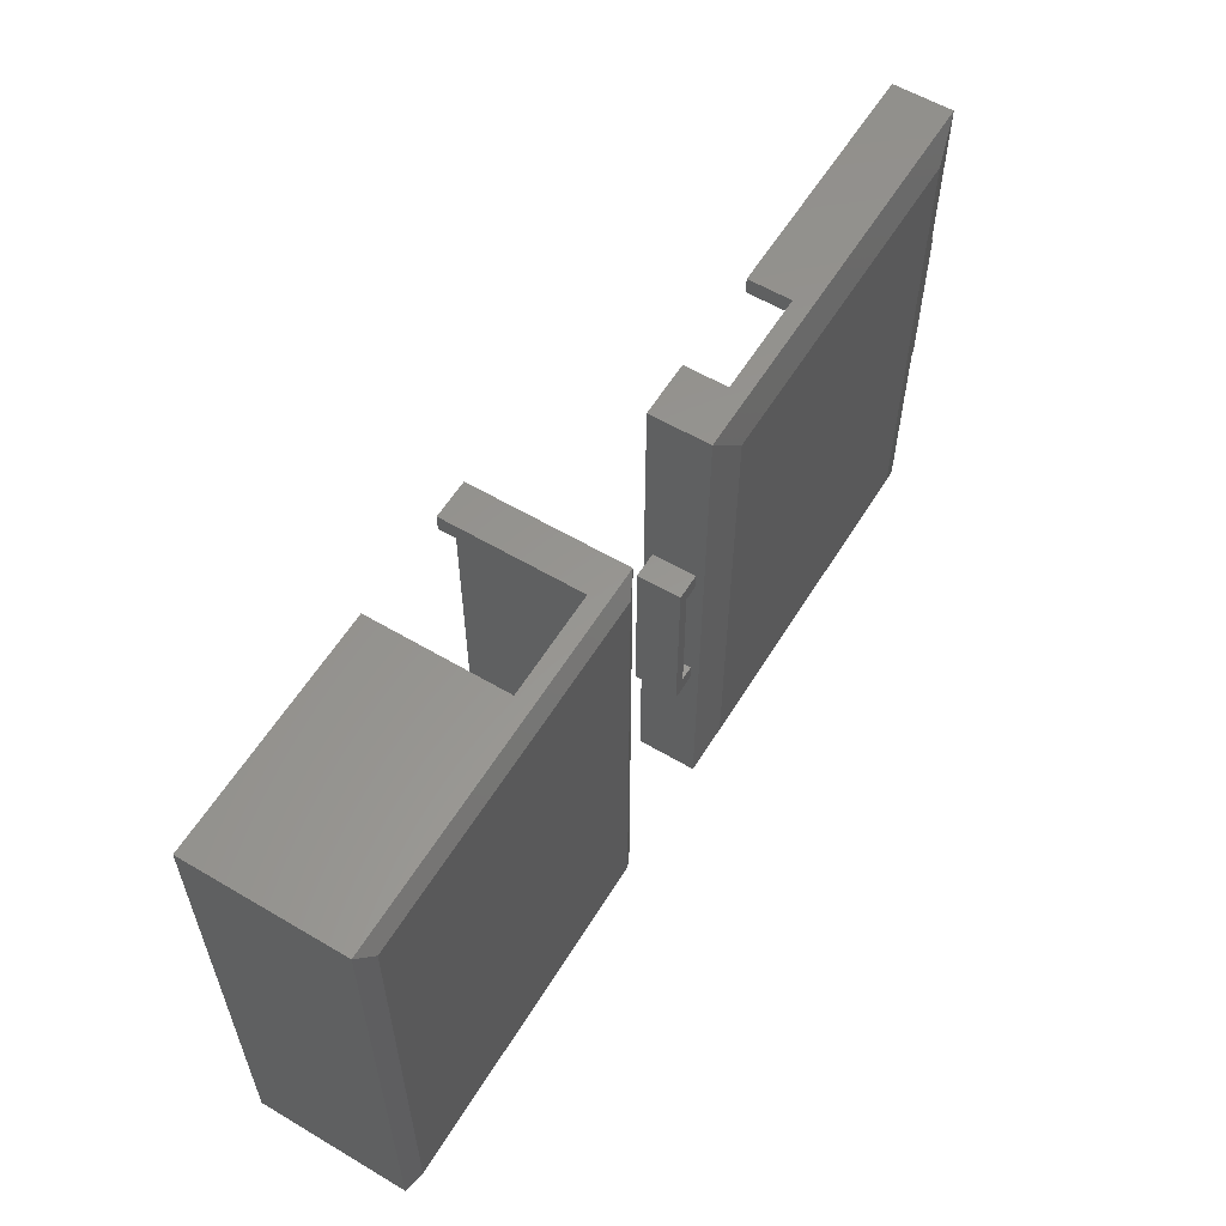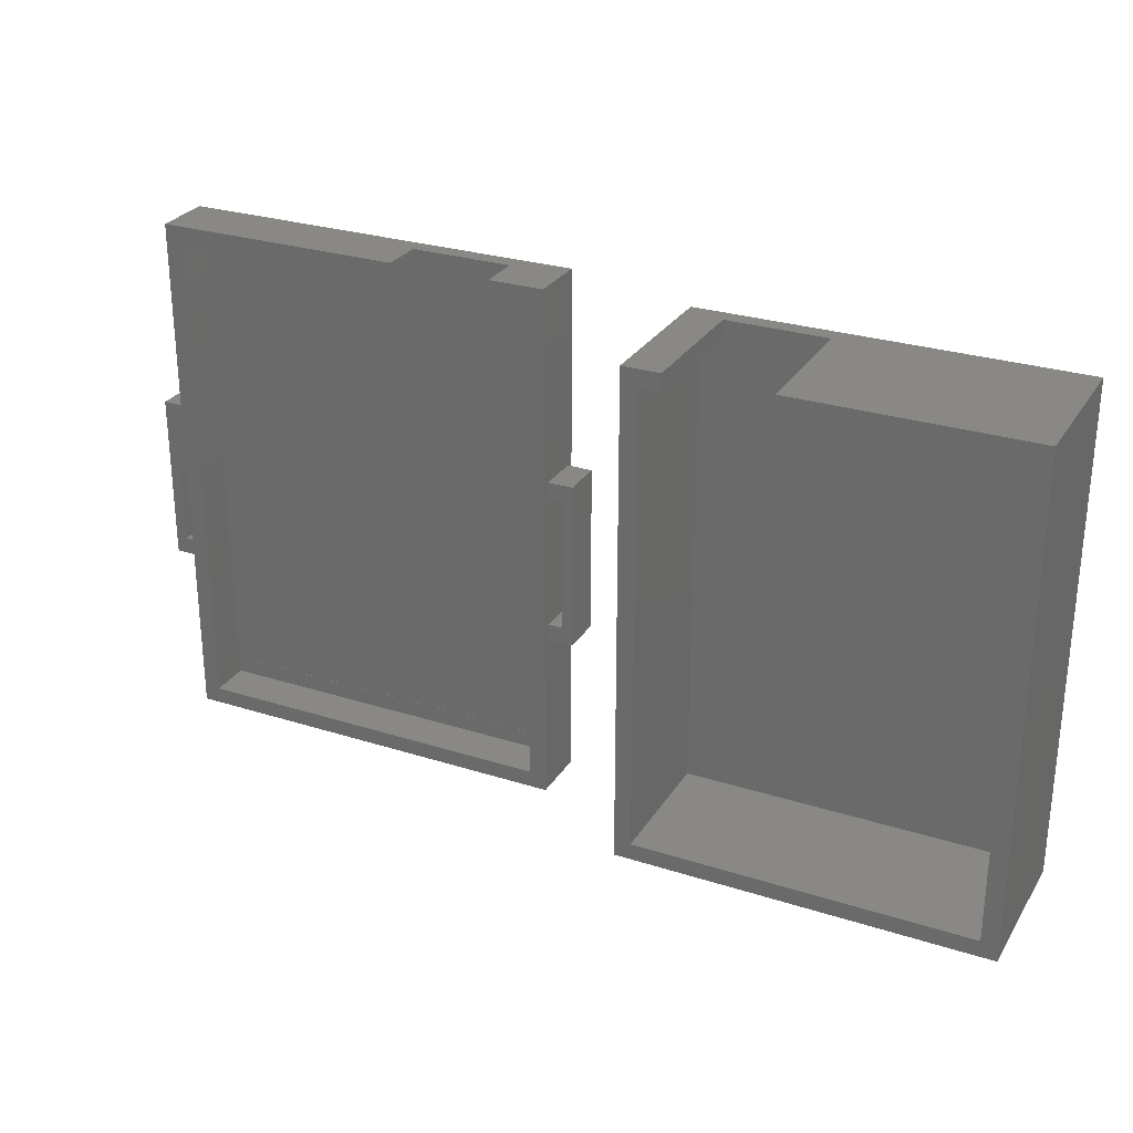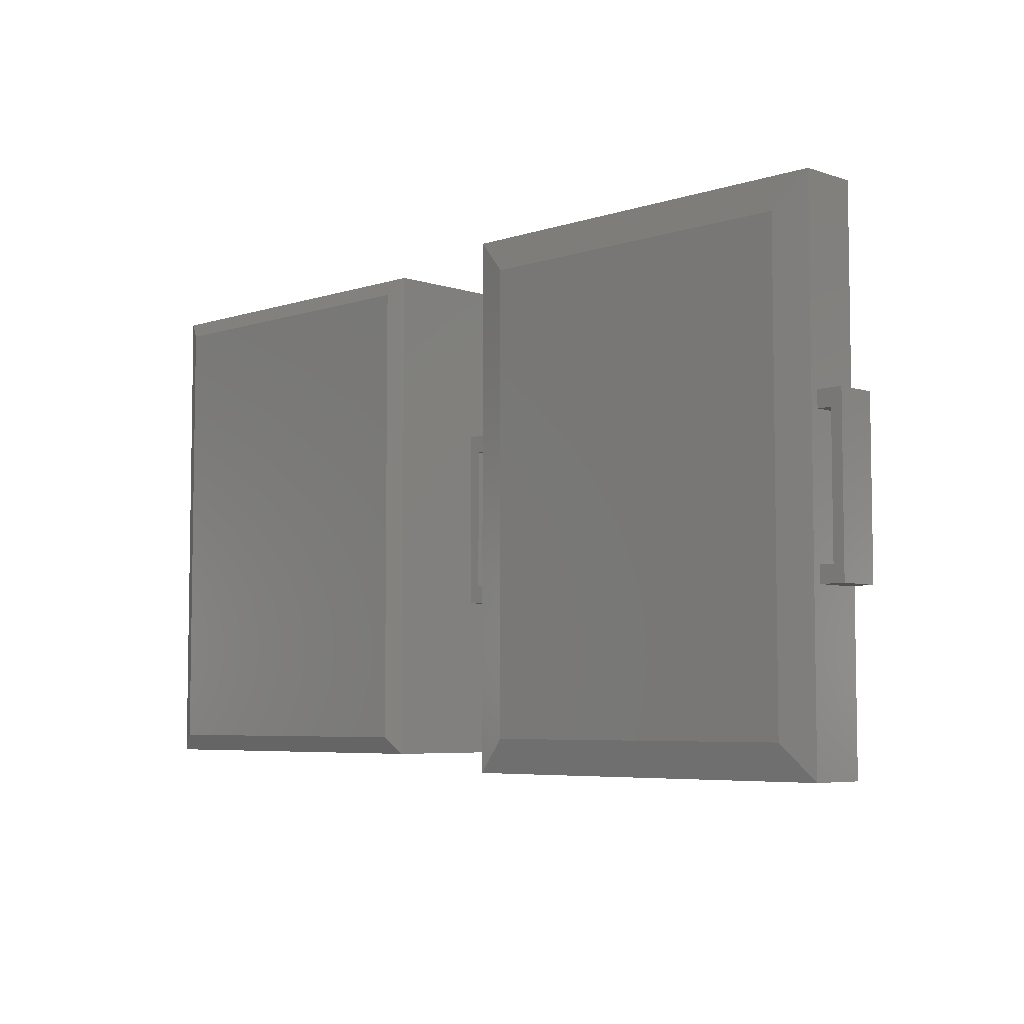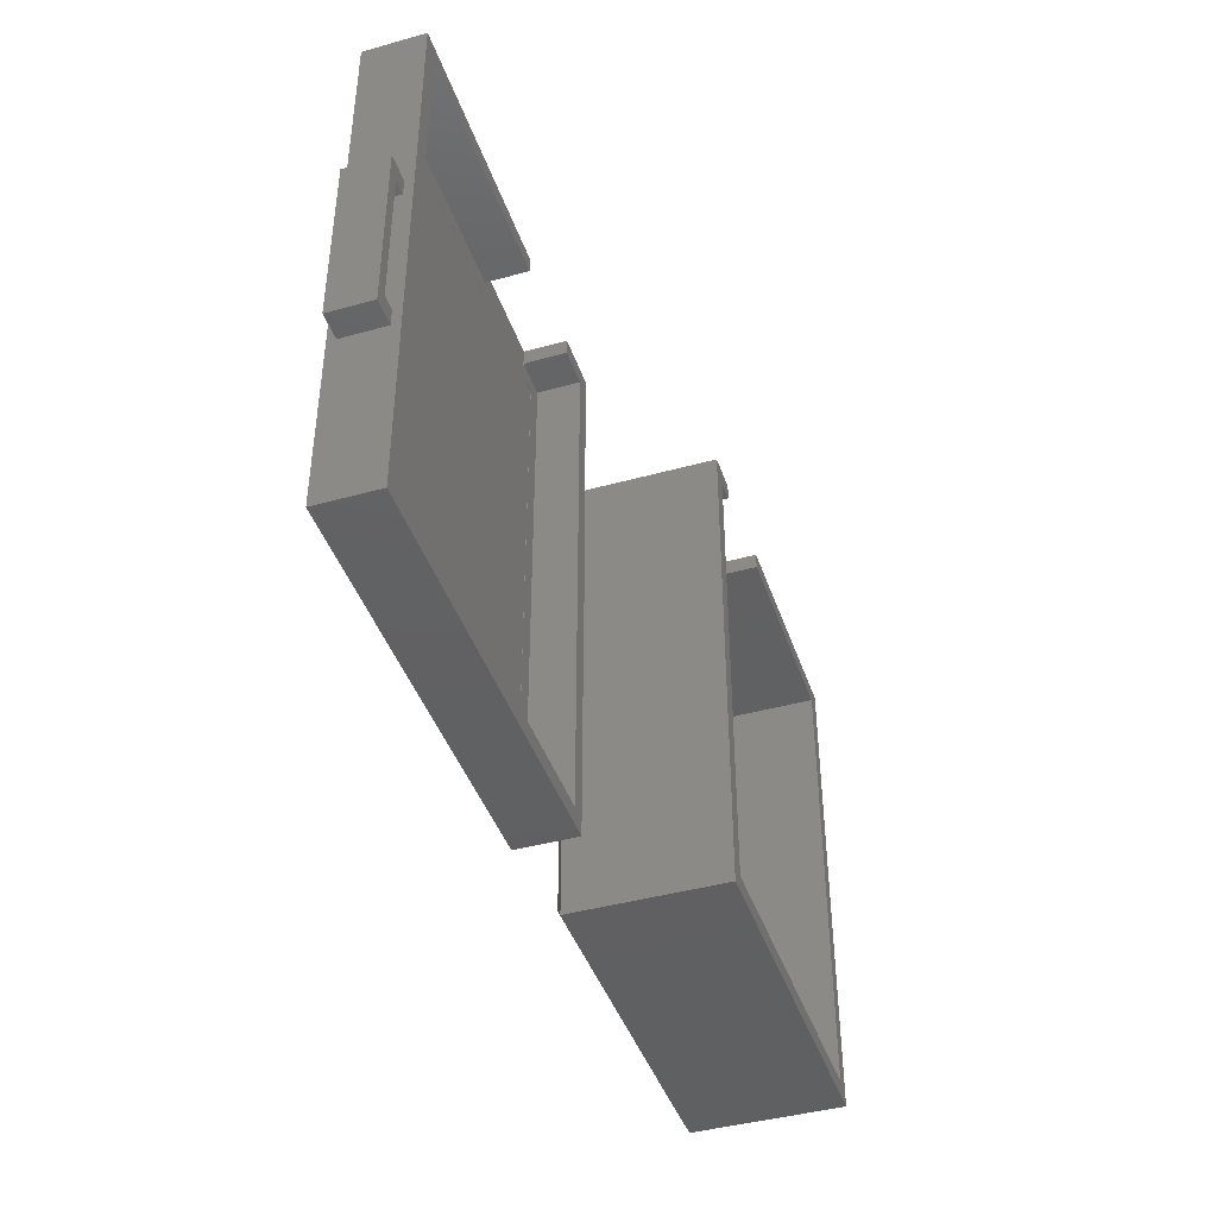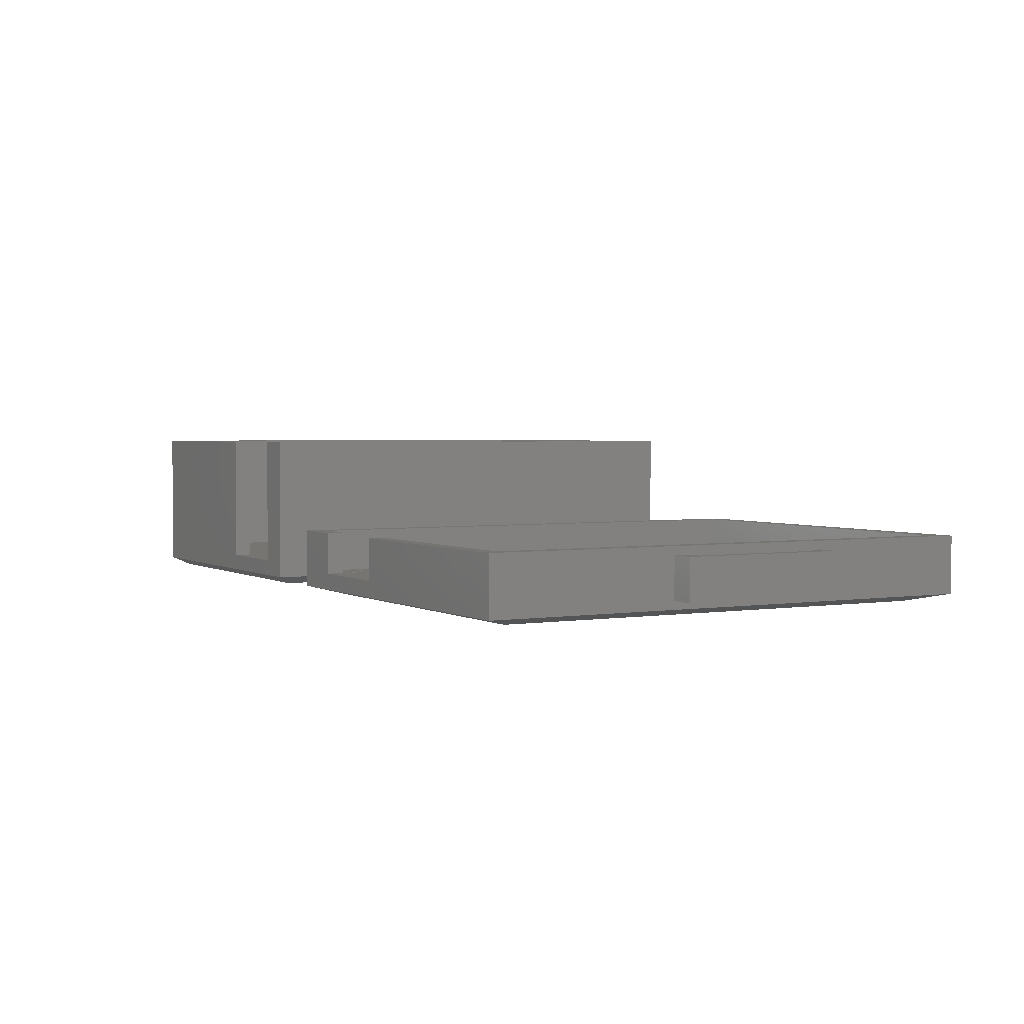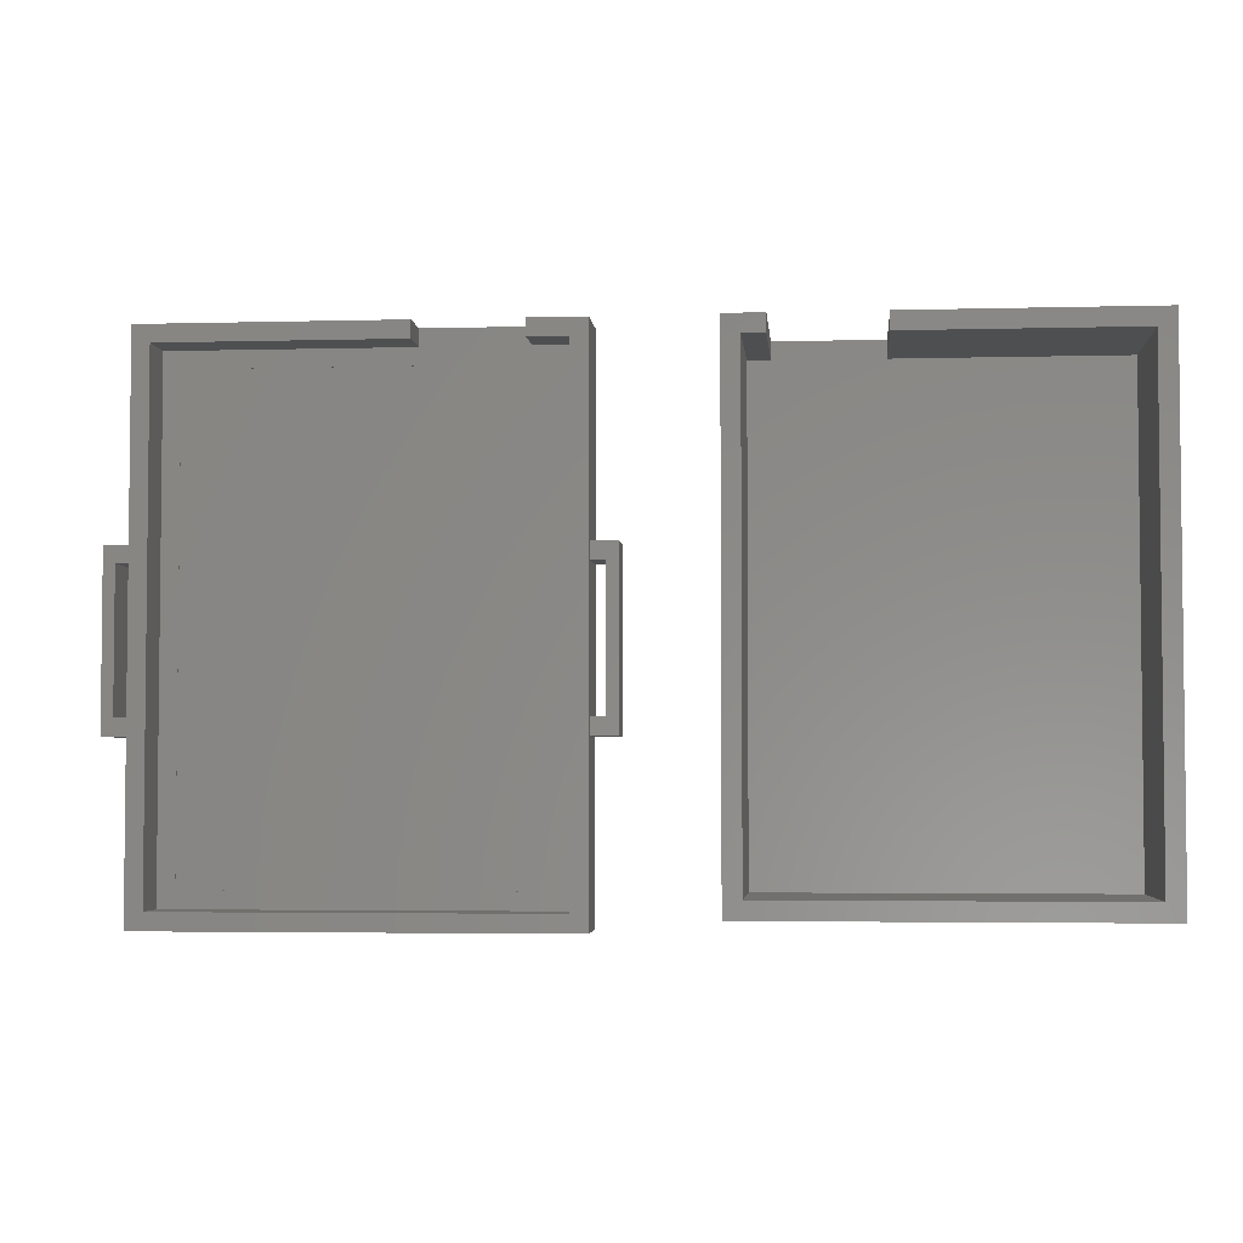
<metadata>
{"format":"stl","ext":"stl","renderer":"f3d","projection":"perspective","resolution":1024,"background":"white","views":[{"elev":58.5,"azim":121.4,"up":"+Y"},{"elev":27.8,"azim":25.9,"up":"+Y"},{"elev":-5.7,"azim":-135.2,"up":"+Y"},{"elev":-42.6,"azim":-71.7,"up":"+Y"},{"elev":2.6,"azim":-119.2,"up":"+Z"},{"elev":-3.7,"azim":5.1,"up":"+Y"}]}
</metadata>
<code>
# stl→obj: 100 verts, 192 faces
v -2 -2 1
v -2 57 1
v 0 0 0
v 0 55 0
v -2 -2 18.98
v -2 57 18.98
v 42 -2 1
v 42 -2 18.98
v 40 0 0
v 40 55 0
v 42 57 1
v 2.5 57 3
v 14.5 57 18.98
v 14.5 57 3
v 42 57 18.98
v 2.5 57 18.98
v 40 0 18.98
v 0 0 18.98
v 0 55 18.98
v 40 55 18.98
v 2.5 55 18.98
v 14.5 55 18.98
v 14.5 55 3
v 2.5 55 3
v 0 55 3
v 40 0 3
v 40 55 3
v 0 0 3
v -18 -2 8
v -64 -4 8
v -16 -4 8
v -62 -2 8
v -62 57 8
v -64 59 8
v -16 59 8
v -18 57 8
v -22.5 59 8
v -34.5 57 8
v -34.5 59 8
v -22.5 57 8
v -64 -4 1.02
v -16 -4 1.02
v -64 59 1.02
v -34.5 59 3
v -22.5 59 3
v -16 59 1.02
v -34.5 57 3.02
v -34.5 55 3.02
v -34.5 55 3
v -62 57 3.02
v -62 -2 3.02
v -18 -2 3.02
v -18 57 3.02
v -22.5 57 3.02
v -22.5 55 3
v -22.5 55 3.02
v -16 16 7
v -16 36 7
v -16 36 2
v -16 18 7
v -16 18 2
v -16 16 2
v -16 34 7
v -16 34 2
v -20 0 0.02
v -20 55 0.02
v -60 0 0.02
v -60 55 0.02
v -60 55 3
v -20 0 3
v -20 55 3
v -60 0 3
v -20 55 3.02
v -20 0 3.02
v -60 0 3.02
v -60 55 3.02
v -13.02 16 7
v -14.32 18 7
v -13.02 36 7
v -14.32 34 7
v -13.02 16 2
v -14.32 18 2
v -14.32 34 2
v -13.02 36 2
v -67.02 16 7
v -67.02 36 7
v -67.02 16 2
v -67.02 36 2
v -65.7 18 7
v -64.02 16 7
v -65.7 34 7
v -64.02 34 7
v -64.02 36 7
v -64.02 18 7
v -64.02 16 2
v -64.02 18 2
v -65.7 18 2
v -64.02 34 2
v -64.02 36 2
v -65.7 34 2
f 1 2 3
f 3 2 4
f 1 5 2
f 2 5 6
f 5 1 7
f 8 5 7
f 1 3 7
f 7 3 9
f 3 4 9
f 9 4 10
f 2 11 4
f 4 11 10
f 2 6 12
f 2 12 11
f 13 11 14
f 12 14 11
f 11 13 15
f 12 6 16
f 17 5 8
f 18 19 6
f 15 20 8
f 15 13 20
f 18 5 17
f 21 16 6
f 6 5 18
f 21 6 19
f 22 20 13
f 20 17 8
f 8 7 11
f 15 8 11
f 9 10 7
f 7 10 11
f 13 14 22
f 22 14 23
f 24 25 26
f 26 27 23
f 12 26 23
f 14 12 23
f 12 24 26
f 25 28 26
f 12 16 21
f 24 12 21
f 24 21 19
f 25 24 19
f 25 19 18
f 28 25 18
f 17 26 18
f 18 26 28
f 20 27 17
f 17 27 26
f 27 20 22
f 23 27 22
f 29 30 31
f 32 33 34
f 35 36 31
f 35 37 36
f 32 30 29
f 38 39 34
f 34 30 32
f 38 34 33
f 40 36 37
f 36 29 31
f 31 30 41
f 42 31 41
f 30 34 41
f 41 34 43
f 34 39 43
f 43 39 44
f 43 44 45
f 45 37 35
f 45 35 46
f 45 46 43
f 47 48 49
f 39 47 44
f 44 47 49
f 38 47 39
f 50 47 38
f 33 50 38
f 51 50 33
f 32 51 33
f 52 51 29
f 29 51 32
f 53 52 36
f 36 52 29
f 54 53 36
f 40 54 36
f 40 37 54
f 45 55 54
f 45 54 37
f 54 55 56
f 57 31 42
f 35 31 57
f 58 59 35
f 35 57 60
f 46 61 42
f 61 62 42
f 35 60 63
f 60 61 63
f 35 63 58
f 46 35 59
f 46 64 61
f 46 59 64
f 64 63 61
f 62 57 42
f 65 66 42
f 42 66 46
f 41 67 42
f 42 67 65
f 41 43 67
f 67 43 68
f 43 46 68
f 68 46 66
f 49 69 70
f 70 71 55
f 44 70 55
f 45 44 55
f 44 49 70
f 69 72 70
f 73 53 54
f 73 74 52
f 52 53 73
f 75 52 74
f 51 52 75
f 50 75 76
f 50 76 47
f 51 75 50
f 48 47 76
f 56 73 54
f 69 49 48
f 76 69 48
f 55 71 73
f 56 55 73
f 60 57 77
f 78 60 77
f 58 63 79
f 63 80 79
f 79 78 77
f 80 78 79
f 77 57 62
f 81 77 62
f 62 61 81
f 81 61 82
f 81 82 83
f 83 64 59
f 83 59 84
f 83 84 81
f 82 61 78
f 78 61 60
f 64 83 80
f 63 64 80
f 58 79 59
f 59 79 84
f 67 68 65
f 65 68 66
f 71 70 73
f 73 70 74
f 70 72 74
f 74 72 75
f 72 69 76
f 75 72 76
f 83 82 80
f 80 82 78
f 79 77 81
f 84 79 81
f 85 86 87
f 87 86 88
f 89 85 90
f 89 91 86
f 86 85 89
f 92 86 91
f 93 86 92
f 94 89 90
f 90 85 87
f 95 90 87
f 96 95 97
f 98 88 99
f 100 88 98
f 87 88 97
f 87 97 95
f 97 88 100
f 86 93 88
f 88 93 99
f 93 92 98
f 99 93 98
f 100 98 92
f 91 100 92
f 97 100 91
f 89 97 91
f 96 97 94
f 94 97 89
f 94 90 95
f 96 94 95

</code>
